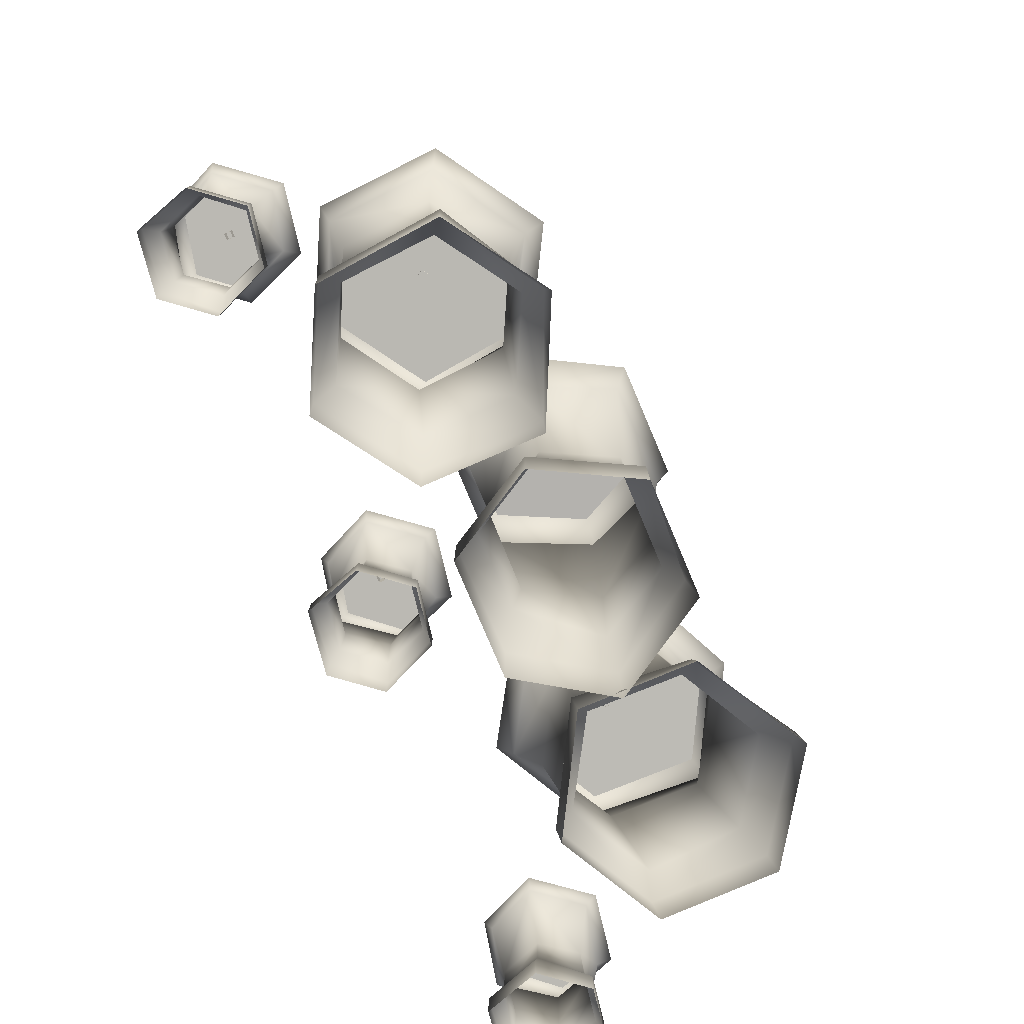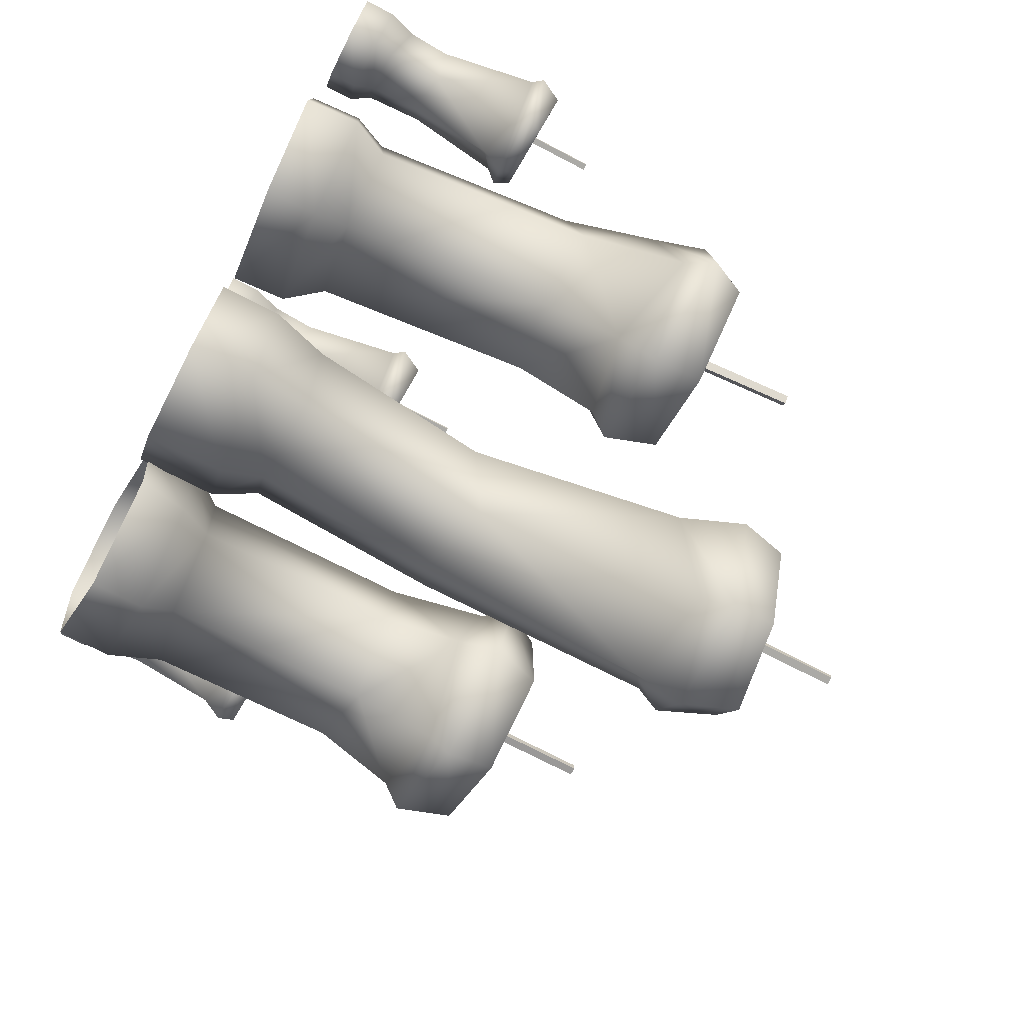
<metadata>
{"format":"obj","ext":"obj","renderer":"f3d","projection":"perspective","resolution":1024,"background":"white","views":[{"elev":-79.6,"azim":113.0,"up":"+Y"},{"elev":-73.1,"azim":62.7,"up":"+Z"}]}
</metadata>
<code>
o Model_GraveyardCandle_03
v -0.1065 0.2647 -0.006905
v -0.1028 0.2649 -0.007007
v -0.1027 0.2645 -0.003088
v -0.1064 0.2643 -0.002986
v -0.1043 0.215 -0.01205
v -0.1065 0.2647 -0.006905
v -0.1064 0.2643 -0.002986
v -0.1041 0.2146 -0.008136
v -0.1041 0.2146 -0.008136
v -0.1064 0.2643 -0.002986
v -0.1027 0.2645 -0.003088
v -0.1004 0.2147 -0.008239
v -0.1004 0.2147 -0.008239
v -0.1027 0.2645 -0.003088
v -0.1028 0.2649 -0.007007
v -0.1006 0.2151 -0.01216
v -0.1006 0.2151 -0.01216
v -0.1028 0.2649 -0.007007
v -0.1065 0.2647 -0.006905
v -0.1043 0.215 -0.01205
v -0.0587 0.2183 -0.03866
v -0.04903 0.201 0.01374
v -0.05729 0.217 0.01016
v -0.05034 0.1951 -0.04379
v -0.1016 0.2169 -0.05875
v -0.05588 0.1874 0.009319
v -0.1007 0.1934 -0.06792
v -0.1432 0.2143 -0.03633
v -0.0567 0.176 -0.03986
v -0.06187 0.1413 0.000671
v -0.1495 0.1884 -0.0411
v -0.1418 0.213 0.01249
v -0.09997 0.1831 -0.0597
v -0.06282 0.138 -0.03955
v -0.05747 0.04197 -0.01316
v -0.1482 0.1959 0.01648
v -0.09883 0.2143 0.03574
v -0.1415 0.1779 -0.03735
v -0.098 0.1433 -0.05781
v -0.05867 0.0439 -0.05284
v -0.04578 0.02603 -0.01083
v -0.09777 0.1968 0.04375
v -0.05729 0.217 0.01016
v -0.04903 0.201 0.01374
v -0.09369 0.04568 -0.07147
v -0.05064 0.02932 -0.05893
v -0.04467 0.001574 -0.01336
v -0.04623 0.006477 -0.06141
v -0.09227 0.007082 -0.08736
v -0.09335 0.03107 -0.08487
v -0.1332 0.002298 -0.059
v -0.1404 0.1833 0.01166
v -0.09679 0.1713 0.03452
v -0.05588 0.1874 0.009319
v -0.06187 0.1413 0.000671
v -0.1343 0.02734 -0.05641
v -0.1316 -0.002605 -0.01096
v -0.1278 0.05096 -0.04987
v -0.1305 0.138 0.00257
v -0.09519 0.1298 0.02055
v -0.05747 0.04197 -0.01316
v -0.1327 0.02185 -0.008425
v -0.1316 0.1381 -0.03729
v -0.1261 0.03867 -0.01127
v -0.09105 0.03608 0.007283
v -0.04578 0.02603 -0.01083
v -0.09007 0.01987 0.01428
v -0.08904 -0.003048 0.01191
v -0.04467 0.001574 -0.01336
v 0.003474 0.3496 -0.02674
v 0.003474 0.3496 -0.03045
v 0.007416 0.3496 -0.03045
v 0.007416 0.3496 -0.02674
v 0.003474 0.2996 -0.02674
v 0.003474 0.3496 -0.02674
v 0.007416 0.3496 -0.02674
v 0.007416 0.2996 -0.02674
v 0.007416 0.2996 -0.02674
v 0.007416 0.3496 -0.02674
v 0.007416 0.3496 -0.03045
v 0.007416 0.2996 -0.03045
v 0.007416 0.2996 -0.03045
v 0.007416 0.3496 -0.03045
v 0.003474 0.3496 -0.03045
v 0.003474 0.2996 -0.03045
v 0.003474 0.2996 -0.03045
v 0.003474 0.3496 -0.03045
v 0.003474 0.3496 -0.02674
v 0.003474 0.2996 -0.02674
v -0.01604 0.3057 -0.07068
v 0.03102 0.2786 -0.07762
v 0.02956 0.2991 -0.07068
v -0.02366 0.2773 -0.07762
v -0.03589 0.3085 -0.03081
v 0.025 0.2629 -0.07068
v -0.04748 0.2808 -0.03081
v -0.01604 0.3057 0.009051
v -0.02254 0.2541 -0.07068
v 0.01203 0.1532 -0.06172
v -0.02395 0.275 0.01599
v 0.02956 0.2991 0.009051
v -0.04108 0.2674 -0.03081
v -0.02365 0.1416 -0.06172
v 0.02152 0.05841 -0.06172
v 0.03098 0.2783 0.01599
v 0.05235 0.2958 -0.03081
v -0.02162 0.2614 0.009051
v -0.04149 0.1495 -0.03081
v -0.01857 0.0551 -0.06172
v 0.0254 0.03073 -0.07147
v 0.05764 0.2736 -0.03081
v 0.02956 0.2991 -0.07068
v 0.03102 0.2786 -0.07762
v -0.03641 0.05734 -0.03081
v -0.02245 0.03634 -0.06844
v 0.0254 -0 -0.07147
v -0.02245 -0 -0.07147
v -0.04705 -0 -0.03081
v -0.04705 0.03789 -0.03081
v -0.02245 -0 0.006813
v 0.025 0.2629 0.009051
v 0.04574 0.2433 -0.03081
v 0.025 0.2629 -0.07068
v 0.01203 0.1532 -0.06172
v -0.02245 0.03955 0.006813
v 0.0254 -0 0.006813
v -0.01416 0.07147 8.8e-05
v 0.01203 0.1532 8.8e-05
v 0.02987 0.1409 -0.03081
v 0.02152 0.05841 -0.06172
v 0.0254 0.03073 0.006813
v -0.02365 0.1471 8.8e-05
v 0.02152 0.05841 8.8e-05
v 0.03936 0.0549 -0.03081
v 0.0254 0.03073 -0.07147
v 0.04713 0.02829 -0.03081
v 0.04713 -0 -0.03081
v 0.0254 -0 -0.07147
v 0.1137 0.265 -0.009692
v 0.1157 0.2649 -0.01278
v 0.119 0.2647 -0.0106
v 0.1169 0.2648 -0.007511
v 0.1107 0.215 -0.009692
v 0.1137 0.265 -0.009692
v 0.1169 0.2648 -0.007511
v 0.114 0.2148 -0.007511
v 0.114 0.2148 -0.007511
v 0.1169 0.2648 -0.007511
v 0.119 0.2647 -0.0106
v 0.116 0.2147 -0.0106
v 0.116 0.2147 -0.0106
v 0.119 0.2647 -0.0106
v 0.1157 0.2649 -0.01278
v 0.1127 0.2149 -0.01278
v 0.1127 0.2149 -0.01278
v 0.1157 0.2649 -0.01278
v 0.1137 0.265 -0.009692
v 0.1107 0.215 -0.009692
v 0.1152 0.2133 -0.06235
v 0.1636 0.1981 -0.0385
v 0.1559 0.2146 -0.03539
v 0.1158 0.1892 -0.06985
v 0.07407 0.2142 -0.03884
v 0.156 0.1849 -0.03416
v 0.06705 0.1902 -0.04255
v 0.06843 0.2161 0.008146
v 0.1153 0.171 -0.06059
v 0.1454 0.139 -0.02982
v 0.06089 0.1906 0.013
v 0.1092 0.2173 0.0351
v 0.07417 0.1804 -0.03744
v 0.112 0.1336 -0.05177
v 0.1365 0.03905 -0.03177
v 0.1087 0.2011 0.04428
v 0.1529 0.2166 0.01334
v 0.06854 0.1797 0.009653
v 0.07681 0.1407 -0.03413
v 0.1034 0.03891 -0.05373
v 0.1452 0.02239 -0.03843
v 0.16 0.1995 0.01875
v 0.1559 0.2146 -0.03539
v 0.1636 0.1981 -0.0385
v 0.06801 0.04244 -0.03608
v 0.103 0.02343 -0.06235
v 0.1437 -0.002183 -0.03843
v 0.1035 0.000205 -0.06516
v 0.0558 0.003042 -0.04263
v 0.05723 0.02714 -0.04263
v 0.05543 0.003064 0.007364
v 0.1093 0.1876 0.03633
v 0.153 0.1735 0.01512
v 0.156 0.1849 -0.03416
v 0.1454 0.139 -0.02982
v 0.05693 0.02822 0.007364
v 0.09561 0.000675 0.0341
v 0.06606 0.05157 0.003523
v 0.1075 0.1413 0.02744
v 0.1425 0.1313 0.009789
v 0.1365 0.03905 -0.03177
v 0.09707 0.02525 0.0341
v 0.07423 0.1393 0.005481
v 0.09857 0.04131 0.02548
v 0.1339 0.03696 0.007831
v 0.1452 0.02239 -0.03843
v 0.1402 0.02113 0.01261
v 0.1388 -0.001893 0.01261
v 0.1437 -0.002183 -0.03843
v -0.158 0.1309 0.04853
v -0.158 0.1309 0.04594
v -0.1552 0.1309 0.04594
v -0.1552 0.1309 0.04853
v -0.158 0.09603 0.04853
v -0.158 0.1309 0.04853
v -0.1552 0.1309 0.04853
v -0.1552 0.09603 0.04853
v -0.1552 0.09603 0.04853
v -0.1552 0.1309 0.04853
v -0.1552 0.1309 0.04594
v -0.1552 0.09603 0.04594
v -0.1552 0.09603 0.04594
v -0.1552 0.1309 0.04594
v -0.158 0.1309 0.04594
v -0.158 0.09603 0.04594
v -0.158 0.09603 0.04594
v -0.158 0.1309 0.04594
v -0.158 0.1309 0.04853
v -0.158 0.09603 0.04853
v -0.166 0.1035 0.06657
v -0.1846 0.09432 0.04956
v -0.1813 0.1012 0.04785
v -0.1664 0.09389 0.07202
v -0.143 0.1045 0.06142
v -0.1797 0.08901 0.04972
v -0.1392 0.09506 0.06617
v -0.1333 0.1035 0.03995
v -0.1639 0.08603 0.06924
v -0.174 0.04674 0.04784
v -0.1278 0.09309 0.04088
v -0.1485 0.1012 0.02123
v -0.1413 0.09053 0.06355
v -0.1627 0.04303 0.06169
v -0.175 0.02165 0.048
v -0.1461 0.0942 0.01832
v -0.1725 0.1001 0.02517
v -0.1314 0.0885 0.04224
v -0.1451 0.04555 0.05887
v -0.1631 0.02052 0.06266
v -0.1803 0.01308 0.04967
v -0.1743 0.09261 0.023
v -0.1813 0.1012 0.04785
v -0.1846 0.09432 0.04956
v -0.1445 0.02128 0.05967
v -0.1646 0.0123 0.0665
v -0.1803 0 0.04967
v -0.1658 0 0.06751
v -0.1409 0 0.06404
v -0.1409 0.01283 0.06404
v -0.1337 0 0.04138
v -0.147 0.08901 0.0231
v -0.1703 0.08236 0.02789
v -0.1797 0.08901 0.04972
v -0.174 0.04674 0.04784
v -0.1337 0.01339 0.04138
v -0.1482 0 0.02353
v -0.1377 0.02607 0.04203
v -0.15 0.04674 0.02834
v -0.1676 0.04281 0.03116
v -0.175 0.02165 0.048
v -0.1482 0.01308 0.02353
v -0.1388 0.04479 0.04219
v -0.1496 0.02165 0.02737
v -0.1683 0.02046 0.03036
v -0.1803 0.01308 0.04967
v -0.1709 0.01226 0.02717
v -0.1709 0 0.02717
v -0.1803 0 0.04967
v 0.01216 0.1309 0.04853
v 0.01216 0.1309 0.04594
v 0.01491 0.1309 0.04594
v 0.01491 0.1309 0.04853
v 0.01216 0.09603 0.04853
v 0.01216 0.1309 0.04853
v 0.01491 0.1309 0.04853
v 0.01491 0.09603 0.04853
v 0.01491 0.09603 0.04853
v 0.01491 0.1309 0.04853
v 0.01491 0.1309 0.04594
v 0.01491 0.09603 0.04594
v 0.01491 0.09603 0.04594
v 0.01491 0.1309 0.04594
v 0.01216 0.1309 0.04594
v 0.01216 0.09603 0.04594
v 0.01216 0.09603 0.04594
v 0.01216 0.1309 0.04594
v 0.01216 0.1309 0.04853
v 0.01216 0.09603 0.04853
v 0.004067 0.1035 0.06657
v -0.0145 0.09432 0.04956
v -0.01116 0.1012 0.04785
v 0.003758 0.09389 0.07202
v 0.02707 0.1045 0.06142
v -0.009635 0.08901 0.04972
v 0.03094 0.09506 0.06617
v 0.03681 0.1035 0.03995
v 0.006237 0.08603 0.06924
v -0.00389 0.04674 0.04784
v 0.04231 0.09309 0.04088
v 0.02159 0.1012 0.02123
v 0.0288 0.09053 0.06355
v 0.00737 0.04303 0.06169
v -0.004913 0.02165 0.048
v 0.02397 0.0942 0.01832
v -0.002395 0.1001 0.02517
v 0.03868 0.0885 0.04224
v 0.02499 0.04555 0.05887
v 0.007 0.02052 0.06266
v -0.01022 0.01308 0.04967
v -0.004161 0.09261 0.023
v -0.01116 0.1012 0.04785
v -0.0145 0.09432 0.04956
v 0.02565 0.02128 0.05967
v 0.005534 0.0123 0.0665
v -0.01022 0 0.04967
v 0.004289 -0 0.06751
v 0.0292 -0 0.06404
v 0.0292 0.01283 0.06404
v 0.03644 -0 0.04138
v 0.02311 0.08901 0.0231
v -0.000187 0.08236 0.02789
v -0.009635 0.08901 0.04972
v -0.00389 0.04674 0.04784
v 0.03644 0.01339 0.04138
v 0.02194 -0 0.02353
v 0.03238 0.02607 0.04203
v 0.0201 0.04674 0.02834
v 0.002476 0.04281 0.03116
v -0.004913 0.02165 0.048
v 0.02194 0.01308 0.02353
v 0.03136 0.04479 0.04219
v 0.02047 0.02165 0.02737
v 0.001822 0.02046 0.03036
v -0.01022 0.01308 0.04967
v -0.000771 0.01226 0.02717
v -0.000771 -0 0.02717
v -0.01022 0 0.04967
v 0.1643 0.1309 0.04853
v 0.1643 0.1309 0.04594
v 0.167 0.1309 0.04594
v 0.167 0.1309 0.04853
v 0.1643 0.09603 0.04853
v 0.1643 0.1309 0.04853
v 0.167 0.1309 0.04853
v 0.167 0.09603 0.04853
v 0.167 0.09603 0.04853
v 0.167 0.1309 0.04853
v 0.167 0.1309 0.04594
v 0.167 0.09603 0.04594
v 0.167 0.09603 0.04594
v 0.167 0.1309 0.04594
v 0.1643 0.1309 0.04594
v 0.1643 0.09603 0.04594
v 0.1643 0.09603 0.04594
v 0.1643 0.1309 0.04594
v 0.1643 0.1309 0.04853
v 0.1643 0.09603 0.04853
v 0.1562 0.1035 0.06657
v 0.1376 0.09432 0.04956
v 0.141 0.1012 0.04785
v 0.1559 0.09389 0.07202
v 0.1792 0.1045 0.06142
v 0.1425 0.08901 0.04972
v 0.183 0.09506 0.06617
v 0.1889 0.1035 0.03995
v 0.1583 0.08603 0.06924
v 0.1482 0.04674 0.04784
v 0.1944 0.09309 0.04088
v 0.1737 0.1012 0.02123
v 0.1809 0.09053 0.06355
v 0.1595 0.04303 0.06169
v 0.1472 0.02164 0.048
v 0.1761 0.0942 0.01832
v 0.1497 0.1001 0.02517
v 0.1908 0.0885 0.04224
v 0.1771 0.04555 0.05887
v 0.1591 0.02052 0.06266
v 0.1419 0.01308 0.04967
v 0.1479 0.09261 0.023
v 0.141 0.1012 0.04785
v 0.1376 0.09432 0.04956
v 0.1778 0.02128 0.05967
v 0.1576 0.0123 0.0665
v 0.1419 -0 0.04967
v 0.1564 -0 0.06751
v 0.1813 -0 0.06404
v 0.1813 0.01283 0.06404
v 0.1886 -0 0.04138
v 0.1752 0.08901 0.0231
v 0.1519 0.08236 0.02789
v 0.1425 0.08901 0.04972
v 0.1482 0.04674 0.04784
v 0.1886 0.01339 0.04138
v 0.174 -0 0.02353
v 0.1845 0.02607 0.04203
v 0.1722 0.04674 0.02834
v 0.1546 0.04281 0.03116
v 0.1472 0.02164 0.048
v 0.174 0.01308 0.02353
v 0.1835 0.04479 0.04219
v 0.1726 0.02164 0.02737
v 0.1539 0.02046 0.03036
v 0.1419 0.01308 0.04967
v 0.1513 0.01225 0.02717
v 0.1513 -0 0.02717
v 0.1419 -0 0.04967
v -0.09883 0.2143 0.03574
v -0.1002 0.2157 -0.01309
v -0.05729 0.217 0.01016
v -0.1418 0.213 0.01249
v -0.0587 0.2183 -0.03866
v -0.1432 0.2143 -0.03633
v -0.1016 0.2169 -0.05875
v 0.05235 0.2958 -0.03081
v 0.006756 0.3024 -0.03081
v 0.02956 0.2991 -0.07068
v 0.02956 0.2991 0.009051
v -0.01604 0.3057 -0.07068
v -0.01604 0.3057 0.009051
v -0.03589 0.3085 -0.03081
v 0.1529 0.2166 0.01334
v 0.1122 0.2153 -0.01362
v 0.1559 0.2146 -0.03539
v 0.1092 0.2173 0.0351
v 0.1152 0.2133 -0.06235
v 0.06843 0.2161 0.008146
v 0.07407 0.2142 -0.03884
v -0.1725 0.1001 0.02517
v -0.1573 0.1024 0.0439
v -0.1813 0.1012 0.04785
v -0.1485 0.1012 0.02123
v -0.166 0.1035 0.06657
v -0.1333 0.1035 0.03995
v -0.143 0.1045 0.06142
v -0.002395 0.1001 0.02517
v 0.01283 0.1024 0.0439
v -0.01116 0.1012 0.04785
v 0.02159 0.1012 0.02123
v 0.004067 0.1035 0.06657
v 0.03681 0.1035 0.03995
v 0.02707 0.1045 0.06142
v 0.1497 0.1001 0.02517
v 0.1649 0.1024 0.0439
v 0.141 0.1012 0.04785
v 0.1737 0.1012 0.02123
v 0.1562 0.1035 0.06657
v 0.1889 0.1035 0.03995
v 0.1792 0.1045 0.06142
f 3 2 1
f 4 3 1
f 7 6 5
f 8 7 5
f 11 10 9
f 12 11 9
f 15 14 13
f 16 15 13
f 19 18 17
f 20 19 17
f 23 22 21
f 22 24 21
f 21 24 25
f 22 26 24
f 24 27 25
f 25 27 28
f 26 29 24
f 24 29 27
f 26 30 29
f 27 31 28
f 28 31 32
f 29 33 27
f 27 33 31
f 30 34 29
f 30 35 34
f 31 36 32
f 32 36 37
f 33 38 31
f 31 38 36
f 33 29 39
f 29 34 39
f 33 39 38
f 35 40 34
f 35 41 40
f 36 42 37
f 37 42 43
f 42 44 43
f 39 34 45
f 34 40 45
f 41 46 40
f 46 41 47
f 48 46 47
f 46 48 49
f 40 46 50
f 50 46 49
f 45 40 50
f 50 49 51
f 36 52 42
f 38 52 36
f 42 53 44
f 52 53 42
f 53 54 44
f 54 53 55
f 56 50 51
f 56 51 57
f 45 50 58
f 50 56 58
f 52 38 59
f 52 59 53
f 53 60 55
f 59 60 53
f 55 60 61
f 62 56 57
f 58 56 62
f 45 58 63
f 38 63 59
f 39 45 63
f 39 63 38
f 63 58 64
f 59 63 64
f 59 64 60
f 64 58 62
f 60 65 61
f 64 65 60
f 64 62 65
f 61 65 66
f 67 62 57
f 62 67 65
f 65 67 66
f 68 67 57
f 66 67 69
f 67 68 69
f 72 71 70
f 73 72 70
f 76 75 74
f 77 76 74
f 80 79 78
f 81 80 78
f 84 83 82
f 85 84 82
f 88 87 86
f 89 88 86
f 92 91 90
f 91 93 90
f 90 93 94
f 91 95 93
f 93 96 94
f 94 96 97
f 95 98 93
f 93 98 96
f 95 99 98
f 96 100 97
f 97 100 101
f 98 102 96
f 96 102 100
f 99 103 98
f 99 104 103
f 100 105 101
f 101 105 106
f 102 107 100
f 100 107 105
f 102 98 108
f 98 103 108
f 102 108 107
f 104 109 103
f 104 110 109
f 105 111 106
f 106 111 112
f 111 113 112
f 108 103 114
f 103 109 114
f 110 115 109
f 115 110 116
f 117 115 116
f 115 117 118
f 109 115 119
f 119 115 118
f 114 109 119
f 119 118 120
f 105 121 111
f 107 121 105
f 111 122 113
f 121 122 111
f 122 123 113
f 123 122 124
f 125 119 120
f 125 120 126
f 114 119 127
f 119 125 127
f 121 107 128
f 121 128 122
f 122 129 124
f 128 129 122
f 124 129 130
f 131 125 126
f 127 125 131
f 114 127 132
f 107 132 128
f 108 114 132
f 108 132 107
f 132 127 133
f 128 132 133
f 128 133 129
f 133 127 131
f 129 134 130
f 133 134 129
f 133 131 134
f 130 134 135
f 136 131 126
f 131 136 134
f 134 136 135
f 137 136 126
f 135 136 138
f 136 137 138
f 141 140 139
f 142 141 139
f 145 144 143
f 146 145 143
f 149 148 147
f 150 149 147
f 153 152 151
f 154 153 151
f 157 156 155
f 158 157 155
f 161 160 159
f 160 162 159
f 159 162 163
f 160 164 162
f 162 165 163
f 163 165 166
f 164 167 162
f 162 167 165
f 164 168 167
f 165 169 166
f 166 169 170
f 167 171 165
f 165 171 169
f 168 172 167
f 168 173 172
f 169 174 170
f 170 174 175
f 171 176 169
f 169 176 174
f 171 167 177
f 167 172 177
f 171 177 176
f 173 178 172
f 173 179 178
f 174 180 175
f 175 180 181
f 180 182 181
f 177 172 183
f 172 178 183
f 179 184 178
f 184 179 185
f 186 184 185
f 184 186 187
f 178 184 188
f 188 184 187
f 183 178 188
f 188 187 189
f 174 190 180
f 176 190 174
f 180 191 182
f 190 191 180
f 191 192 182
f 192 191 193
f 194 188 189
f 194 189 195
f 183 188 196
f 188 194 196
f 190 176 197
f 190 197 191
f 191 198 193
f 197 198 191
f 193 198 199
f 200 194 195
f 196 194 200
f 183 196 201
f 176 201 197
f 177 183 201
f 177 201 176
f 201 196 202
f 197 201 202
f 197 202 198
f 202 196 200
f 198 203 199
f 202 203 198
f 202 200 203
f 199 203 204
f 205 200 195
f 200 205 203
f 203 205 204
f 206 205 195
f 204 205 207
f 205 206 207
f 210 209 208
f 211 210 208
f 214 213 212
f 215 214 212
f 218 217 216
f 219 218 216
f 222 221 220
f 223 222 220
f 226 225 224
f 227 226 224
f 230 229 228
f 229 231 228
f 228 231 232
f 229 233 231
f 231 234 232
f 232 234 235
f 233 236 231
f 231 236 234
f 233 237 236
f 234 238 235
f 235 238 239
f 236 240 234
f 234 240 238
f 237 241 236
f 237 242 241
f 238 243 239
f 239 243 244
f 240 245 238
f 238 245 243
f 240 236 246
f 236 241 246
f 240 246 245
f 242 247 241
f 242 248 247
f 243 249 244
f 244 249 250
f 249 251 250
f 246 241 252
f 241 247 252
f 248 253 247
f 253 248 254
f 255 253 254
f 253 255 256
f 247 253 257
f 257 253 256
f 252 247 257
f 257 256 258
f 243 259 249
f 245 259 243
f 249 260 251
f 259 260 249
f 260 261 251
f 261 260 262
f 263 257 258
f 263 258 264
f 252 257 265
f 257 263 265
f 259 245 266
f 259 266 260
f 260 267 262
f 266 267 260
f 262 267 268
f 269 263 264
f 265 263 269
f 252 265 270
f 245 270 266
f 246 252 270
f 246 270 245
f 270 265 271
f 266 270 271
f 266 271 267
f 271 265 269
f 267 272 268
f 271 272 267
f 271 269 272
f 268 272 273
f 274 269 264
f 269 274 272
f 272 274 273
f 275 274 264
f 273 274 276
f 274 275 276
f 279 278 277
f 280 279 277
f 283 282 281
f 284 283 281
f 287 286 285
f 288 287 285
f 291 290 289
f 292 291 289
f 295 294 293
f 296 295 293
f 299 298 297
f 298 300 297
f 297 300 301
f 298 302 300
f 300 303 301
f 301 303 304
f 302 305 300
f 300 305 303
f 302 306 305
f 303 307 304
f 304 307 308
f 305 309 303
f 303 309 307
f 306 310 305
f 306 311 310
f 307 312 308
f 308 312 313
f 309 314 307
f 307 314 312
f 309 305 315
f 305 310 315
f 309 315 314
f 311 316 310
f 311 317 316
f 312 318 313
f 313 318 319
f 318 320 319
f 315 310 321
f 310 316 321
f 317 322 316
f 322 317 323
f 324 322 323
f 322 324 325
f 316 322 326
f 326 322 325
f 321 316 326
f 326 325 327
f 312 328 318
f 314 328 312
f 318 329 320
f 328 329 318
f 329 330 320
f 330 329 331
f 332 326 327
f 332 327 333
f 321 326 334
f 326 332 334
f 328 314 335
f 328 335 329
f 329 336 331
f 335 336 329
f 331 336 337
f 338 332 333
f 334 332 338
f 321 334 339
f 314 339 335
f 315 321 339
f 315 339 314
f 339 334 340
f 335 339 340
f 335 340 336
f 340 334 338
f 336 341 337
f 340 341 336
f 340 338 341
f 337 341 342
f 343 338 333
f 338 343 341
f 341 343 342
f 344 343 333
f 342 343 345
f 343 344 345
f 348 347 346
f 349 348 346
f 352 351 350
f 353 352 350
f 356 355 354
f 357 356 354
f 360 359 358
f 361 360 358
f 364 363 362
f 365 364 362
f 368 367 366
f 367 369 366
f 366 369 370
f 367 371 369
f 369 372 370
f 370 372 373
f 371 374 369
f 369 374 372
f 371 375 374
f 372 376 373
f 373 376 377
f 374 378 372
f 372 378 376
f 375 379 374
f 375 380 379
f 376 381 377
f 377 381 382
f 378 383 376
f 376 383 381
f 378 374 384
f 374 379 384
f 378 384 383
f 380 385 379
f 380 386 385
f 381 387 382
f 382 387 388
f 387 389 388
f 384 379 390
f 379 385 390
f 386 391 385
f 391 386 392
f 393 391 392
f 391 393 394
f 385 391 395
f 395 391 394
f 390 385 395
f 395 394 396
f 381 397 387
f 383 397 381
f 387 398 389
f 397 398 387
f 398 399 389
f 399 398 400
f 401 395 396
f 401 396 402
f 390 395 403
f 395 401 403
f 397 383 404
f 397 404 398
f 398 405 400
f 404 405 398
f 400 405 406
f 407 401 402
f 403 401 407
f 390 403 408
f 383 408 404
f 384 390 408
f 384 408 383
f 408 403 409
f 404 408 409
f 404 409 405
f 409 403 407
f 405 410 406
f 409 410 405
f 409 407 410
f 406 410 411
f 412 407 402
f 407 412 410
f 410 412 411
f 413 412 402
f 411 412 414
f 412 413 414
f 417 416 415
f 415 416 418
f 419 416 417
f 418 416 420
f 421 416 419
f 420 416 421
f 424 423 422
f 422 423 425
f 426 423 424
f 425 423 427
f 428 423 426
f 427 423 428
f 431 430 429
f 429 430 432
f 433 430 431
f 432 430 434
f 435 430 433
f 434 430 435
f 438 437 436
f 436 437 439
f 440 437 438
f 439 437 441
f 442 437 440
f 441 437 442
f 445 444 443
f 443 444 446
f 447 444 445
f 446 444 448
f 449 444 447
f 448 444 449
f 452 451 450
f 450 451 453
f 454 451 452
f 453 451 455
f 456 451 454
f 455 451 456

</code>
